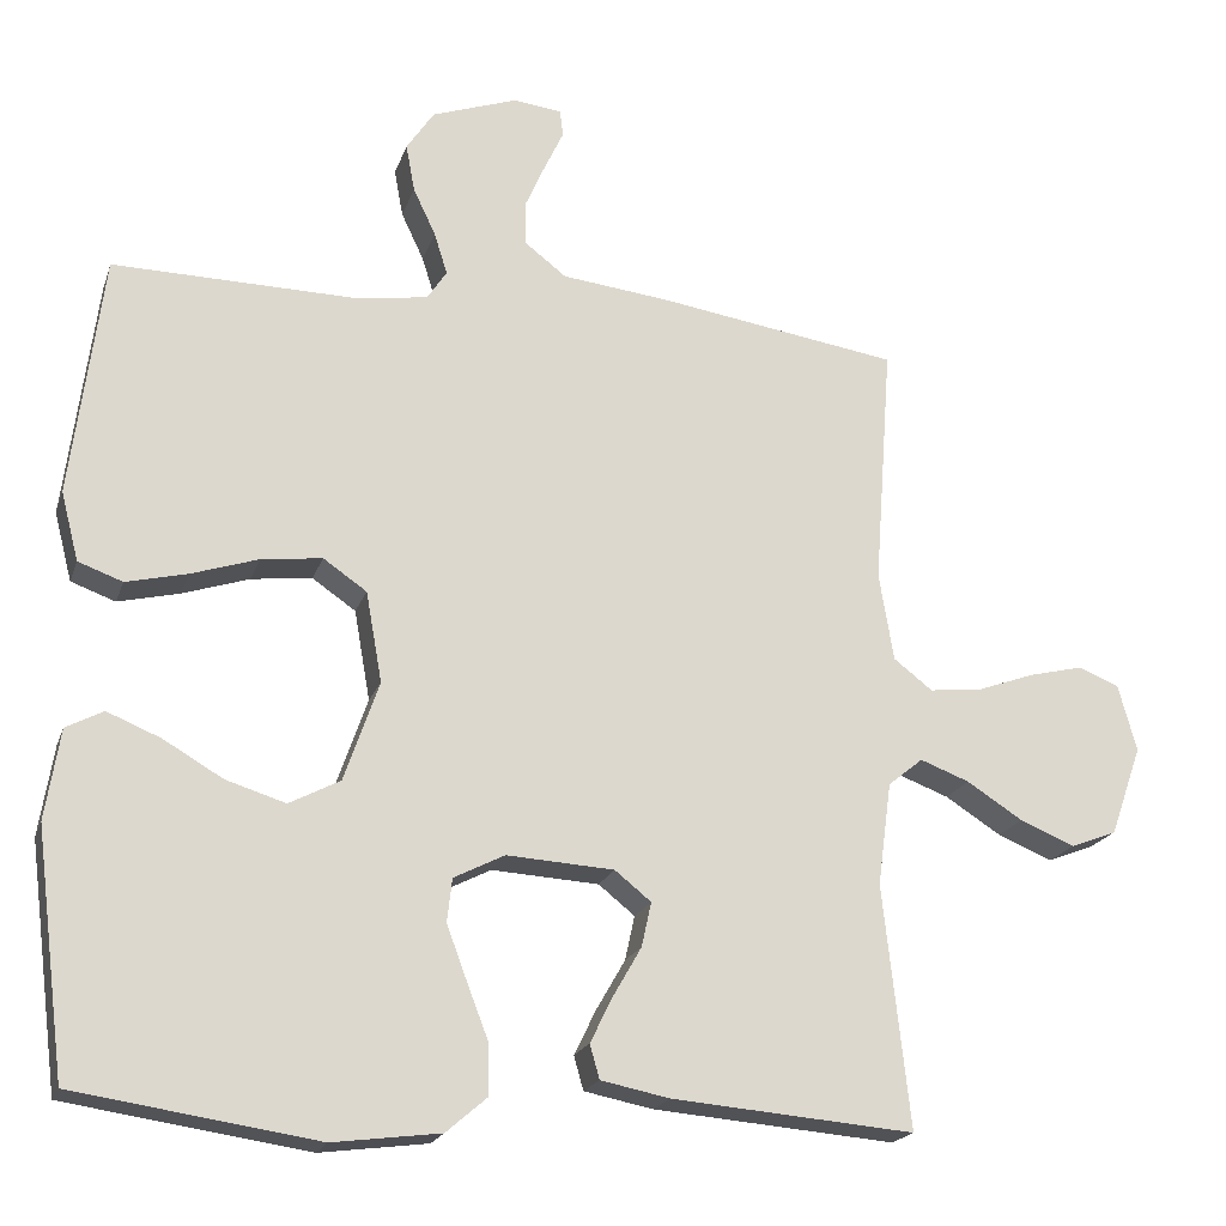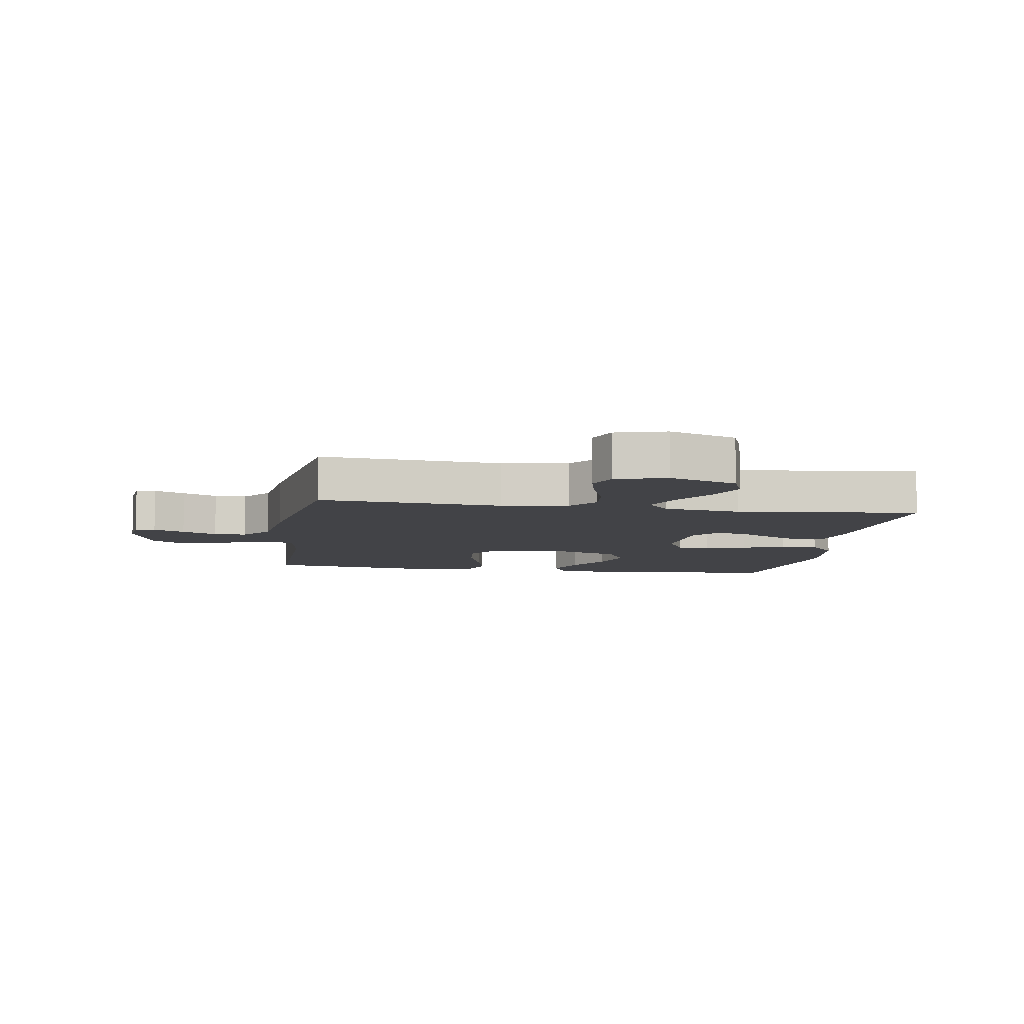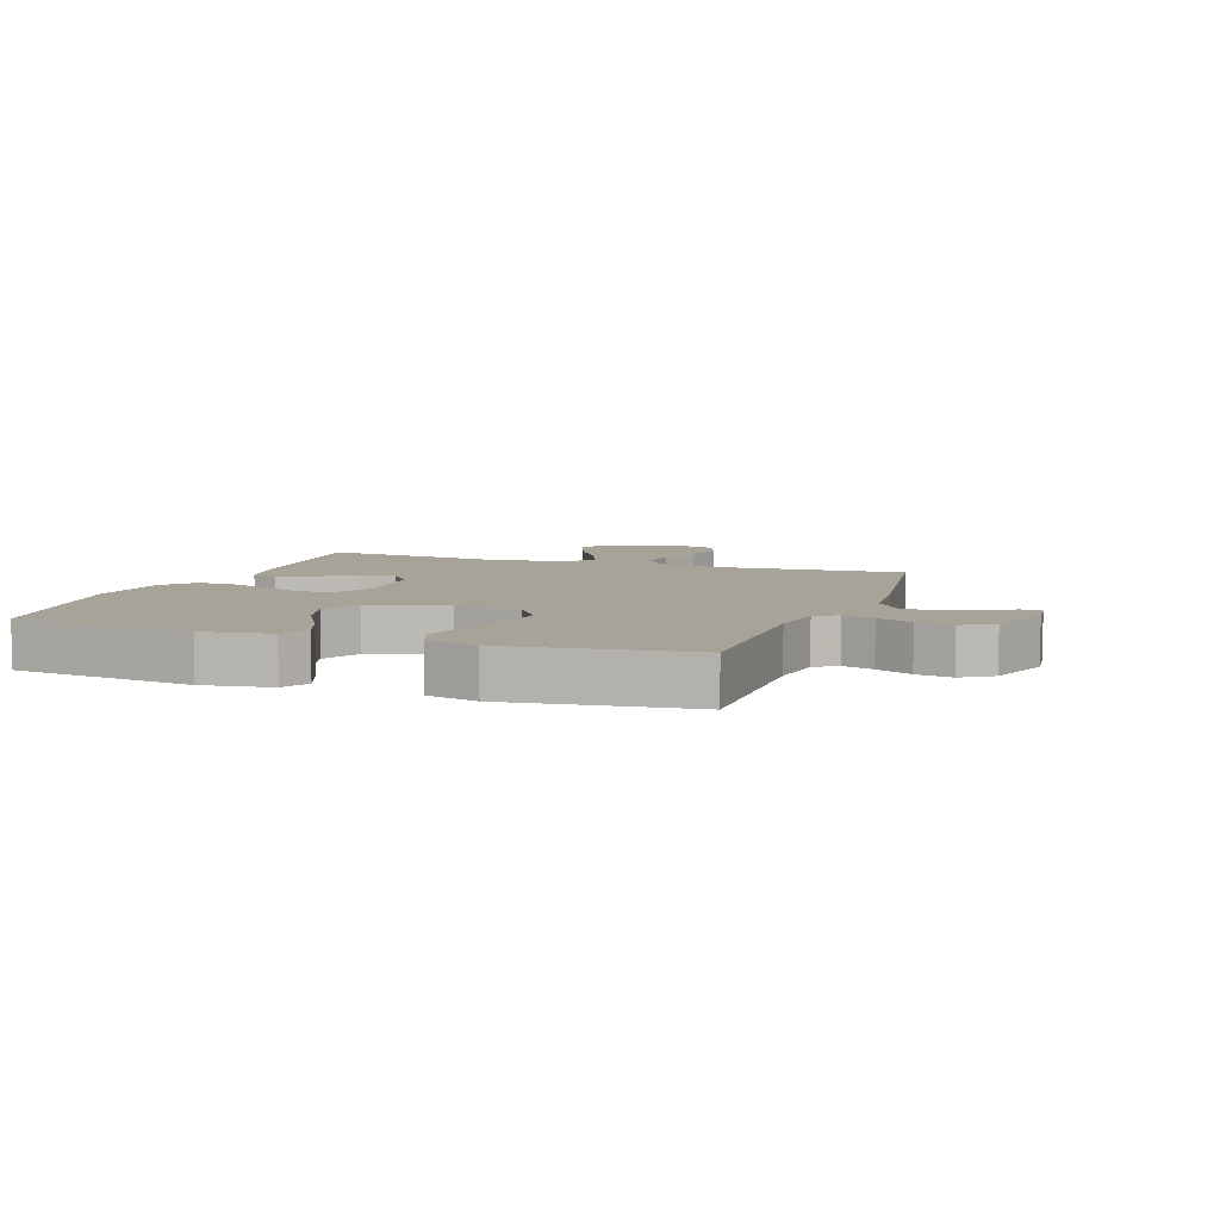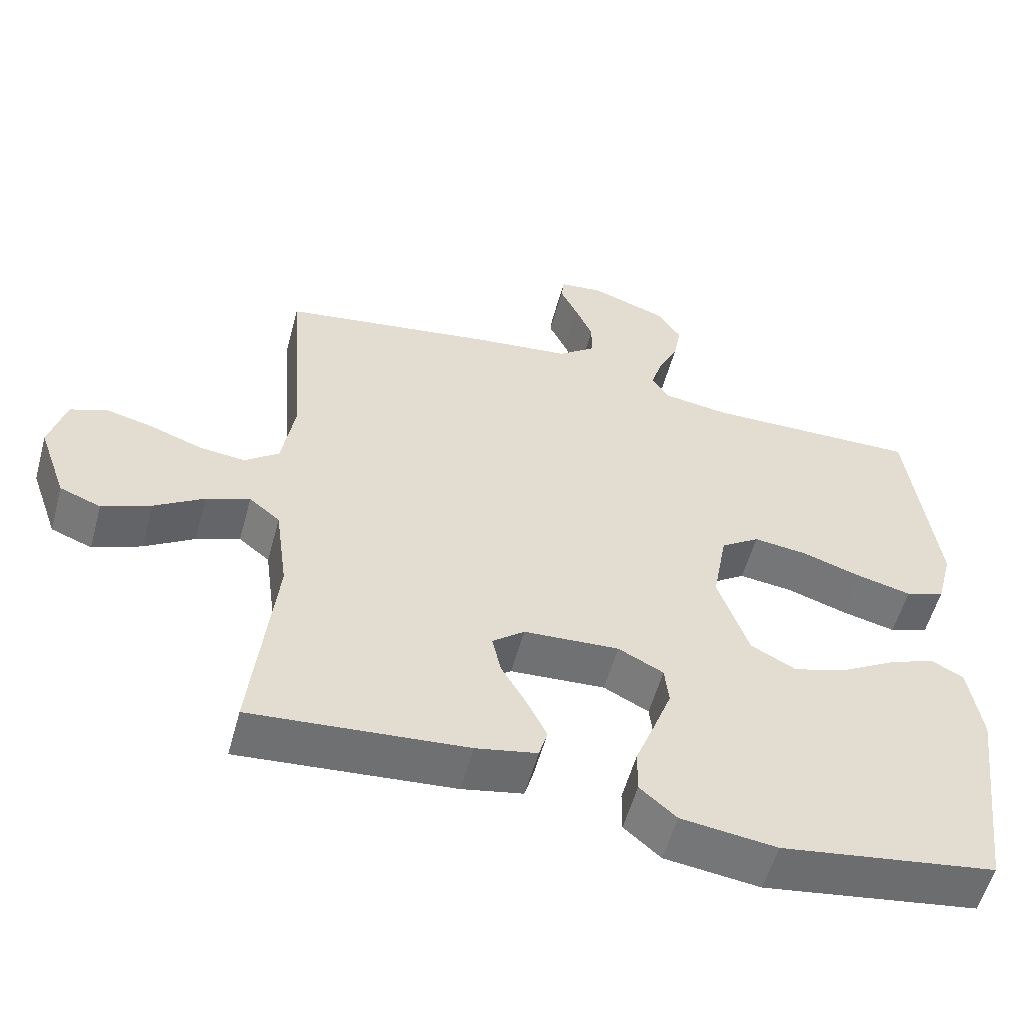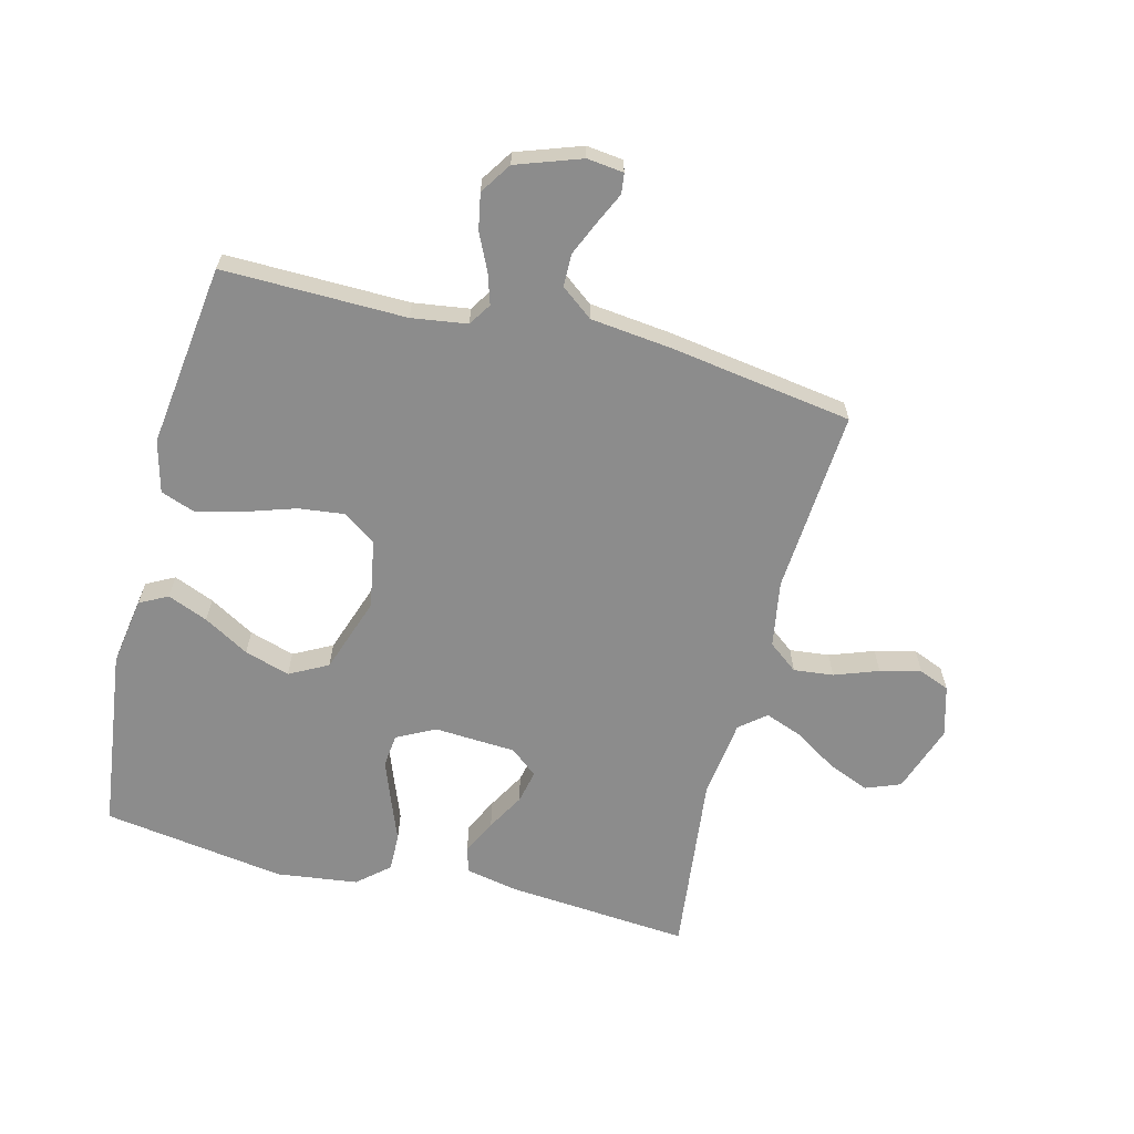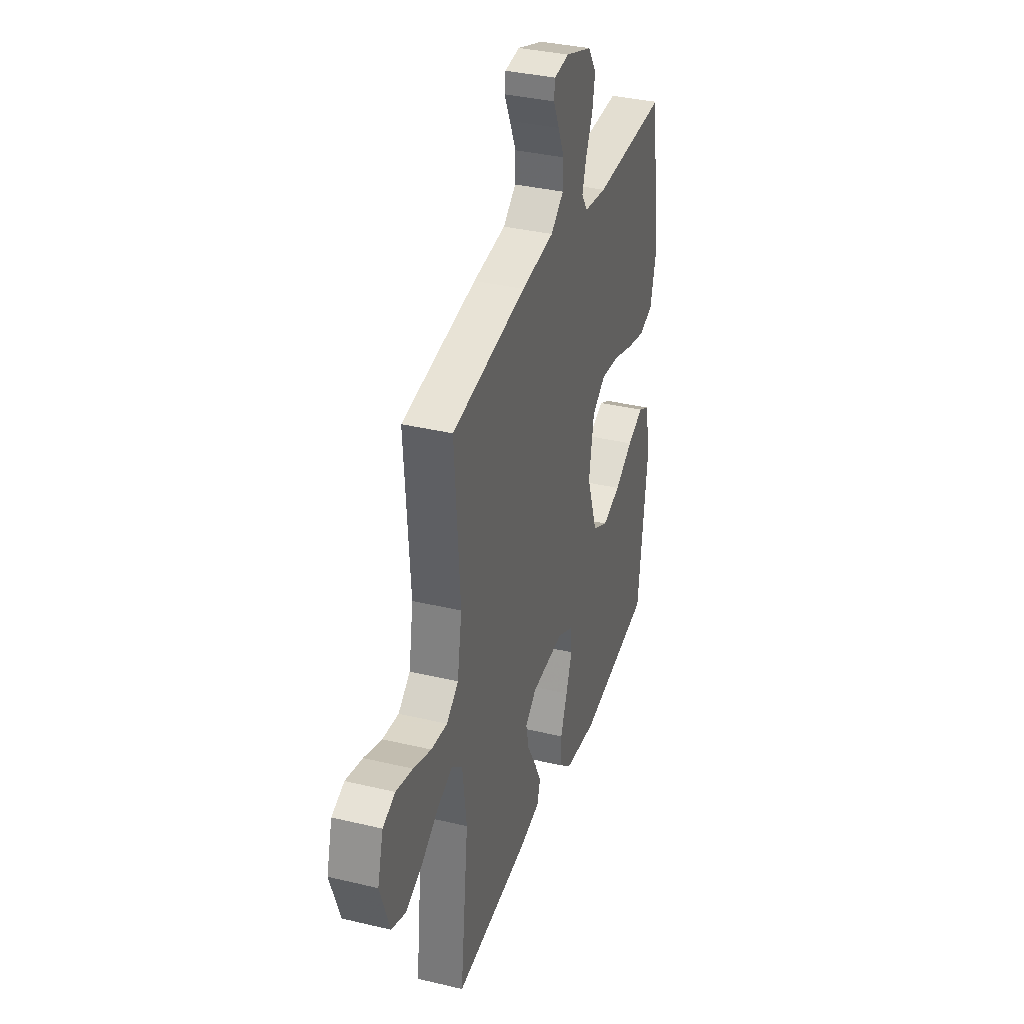
<metadata>
{"format":"obj","ext":"obj","renderer":"f3d","projection":"perspective","resolution":1024,"background":"white","views":[{"elev":-19.8,"azim":-16.0,"up":"+Z"},{"elev":-7.5,"azim":80.9,"up":"+Y"},{"elev":6.8,"azim":-70.3,"up":"+Y"},{"elev":-55.8,"azim":164.8,"up":"+Z"},{"elev":-64.2,"azim":-14.2,"up":"+Y"},{"elev":35.2,"azim":107.6,"up":"+Z"}]}
</metadata>
<code>
v 0.5 0.07 0.5
v 0.478 0.07 0.2
v 0.496 0.07 0.091
v 0.544 0.07 0.054
v 0.609 0.07 0.061
v 0.681 0.07 0.087
v 0.748 0.07 0.103
v 0.798 0.07 0.083
v 0.821 0.07 0
v 0.782 0.07 -0.111
v 0.725 0.07 -0.133
v 0.657 0.07 -0.105
v 0.588 0.07 -0.061
v 0.527 0.07 -0.038
v 0.484 0.07 -0.073
v 0.467 0.07 -0.2
v 0.5 0.07 -0.5
v 0.2 0.07 -0.475
v 0.115 0.07 -0.458
v 0.103 0.07 -0.416
v 0.131 0.07 -0.359
v 0.166 0.07 -0.298
v 0.178 0.07 -0.243
v 0.133 0.07 -0.207
v 0 0.07 -0.199
v -0.063 0.07 -0.231
v -0.069 0.07 -0.285
v -0.044 0.07 -0.352
v -0.017 0.07 -0.422
v -0.016 0.07 -0.484
v -0.067 0.07 -0.528
v -0.2 0.07 -0.545
v -0.5 0.07 -0.5
v -0.538 0.07 -0.2
v -0.52 0.07 -0.088
v -0.474 0.07 -0.064
v -0.408 0.07 -0.091
v -0.334 0.07 -0.134
v -0.26 0.07 -0.157
v -0.197 0.07 -0.124
v -0.154 0.07 0
v -0.174 0.07 0.112
v -0.228 0.07 0.149
v -0.303 0.07 0.14
v -0.386 0.07 0.113
v -0.462 0.07 0.095
v -0.517 0.07 0.115
v -0.539 0.07 0.2
v -0.5 0.07 0.5
v -0.2 0.07 0.495
v -0.109 0.07 0.508
v -0.085 0.07 0.545
v -0.101 0.07 0.596
v -0.129 0.07 0.655
v -0.14 0.07 0.714
v -0.106 0.07 0.765
v 0 0.07 0.802
v 0.06 0.07 0.795
v 0.064 0.07 0.762
v 0.04 0.07 0.711
v 0.015 0.07 0.654
v 0.016 0.07 0.601
v 0.068 0.07 0.561
v 0.2 0.07 0.546
v 0.5 0 0.5
v 0.478 0 0.2
v 0.496 0 0.091
v 0.544 0 0.054
v 0.609 0 0.061
v 0.681 0 0.087
v 0.748 0 0.103
v 0.798 0 0.083
v 0.821 0 0
v 0.782 0 -0.111
v 0.725 0 -0.133
v 0.657 0 -0.105
v 0.588 0 -0.061
v 0.527 0 -0.038
v 0.484 0 -0.073
v 0.467 0 -0.2
v 0.5 0 -0.5
v 0.2 0 -0.475
v 0.115 0 -0.458
v 0.103 0 -0.416
v 0.131 0 -0.359
v 0.166 0 -0.298
v 0.178 0 -0.243
v 0.133 0 -0.207
v 0 0 -0.199
v -0.063 0 -0.231
v -0.069 0 -0.285
v -0.044 0 -0.352
v -0.017 0 -0.422
v -0.016 0 -0.484
v -0.067 0 -0.528
v -0.2 0 -0.545
v -0.5 0 -0.5
v -0.538 0 -0.2
v -0.52 0 -0.088
v -0.474 0 -0.064
v -0.408 0 -0.091
v -0.334 0 -0.134
v -0.26 0 -0.157
v -0.197 0 -0.124
v -0.154 0 0
v -0.174 0 0.112
v -0.228 0 0.149
v -0.303 0 0.14
v -0.386 0 0.113
v -0.462 0 0.095
v -0.517 0 0.115
v -0.539 0 0.2
v -0.5 0 0.5
v -0.2 0 0.495
v -0.109 0 0.508
v -0.085 0 0.545
v -0.101 0 0.596
v -0.129 0 0.655
v -0.14 0 0.714
v -0.106 0 0.765
v 0 0 0.802
v 0.06 0 0.795
v 0.064 0 0.762
v 0.04 0 0.711
v 0.015 0 0.654
v 0.016 0 0.601
v 0.068 0 0.561
v 0.2 0 0.546
f 63 64 1 2
f 62 63 2 3
f 57 58 59 60
f 57 60 61
f 56 57 61 62
f 53 54 55 56
f 52 53 56 62
f 47 48 49 50
f 47 50 51
f 44 45 46 47
f 43 44 47 51
f 42 43 51 52
f 35 36 37 38
f 35 38 39
f 34 35 39
f 33 34 39
f 32 33 39 40
f 28 29 30 31
f 27 28 31 32
f 26 27 32 40
f 19 20 21 22
f 17 18 19 22
f 16 17 22 23
f 15 16 23 24
f 10 11 12 13
f 10 13 14
f 9 10 14
f 8 9 14
f 5 6 7 8
f 5 8 14
f 4 5 14 15
f 42 52 62 3
f 25 26 40 41
f 24 25 41 42
f 15 24 42
f 3 4 15 42
f 66 65 128 127
f 67 66 127 126
f 124 123 122 121
f 125 124 121
f 126 125 121 120
f 120 119 118 117
f 126 120 117 116
f 114 113 112 111
f 115 114 111
f 111 110 109 108
f 115 111 108 107
f 116 115 107 106
f 102 101 100 99
f 103 102 99
f 103 99 98
f 103 98 97
f 104 103 97 96
f 95 94 93 92
f 96 95 92 91
f 104 96 91 90
f 86 85 84 83
f 86 83 82 81
f 87 86 81 80
f 88 87 80 79
f 77 76 75 74
f 78 77 74
f 78 74 73
f 78 73 72
f 72 71 70 69
f 78 72 69
f 79 78 69 68
f 67 126 116 106
f 105 104 90 89
f 106 105 89 88
f 106 88 79
f 106 79 68 67
f 1 65 66 2
f 2 66 67 3
f 3 67 68 4
f 4 68 69 5
f 5 69 70 6
f 6 70 71 7
f 7 71 72 8
f 8 72 73 9
f 9 73 74 10
f 10 74 75 11
f 11 75 76 12
f 12 76 77 13
f 13 77 78 14
f 14 78 79 15
f 15 79 80 16
f 16 80 81 17
f 17 81 82 18
f 18 82 83 19
f 19 83 84 20
f 20 84 85 21
f 21 85 86 22
f 22 86 87 23
f 23 87 88 24
f 24 88 89 25
f 25 89 90 26
f 26 90 91 27
f 27 91 92 28
f 28 92 93 29
f 29 93 94 30
f 30 94 95 31
f 31 95 96 32
f 32 96 97 33
f 33 97 98 34
f 34 98 99 35
f 35 99 100 36
f 36 100 101 37
f 37 101 102 38
f 38 102 103 39
f 39 103 104 40
f 40 104 105 41
f 41 105 106 42
f 42 106 107 43
f 43 107 108 44
f 44 108 109 45
f 45 109 110 46
f 46 110 111 47
f 47 111 112 48
f 48 112 113 49
f 49 113 114 50
f 50 114 115 51
f 51 115 116 52
f 52 116 117 53
f 53 117 118 54
f 54 118 119 55
f 55 119 120 56
f 56 120 121 57
f 57 121 122 58
f 58 122 123 59
f 59 123 124 60
f 60 124 125 61
f 61 125 126 62
f 62 126 127 63
f 63 127 128 64
f 64 128 65 1

</code>
